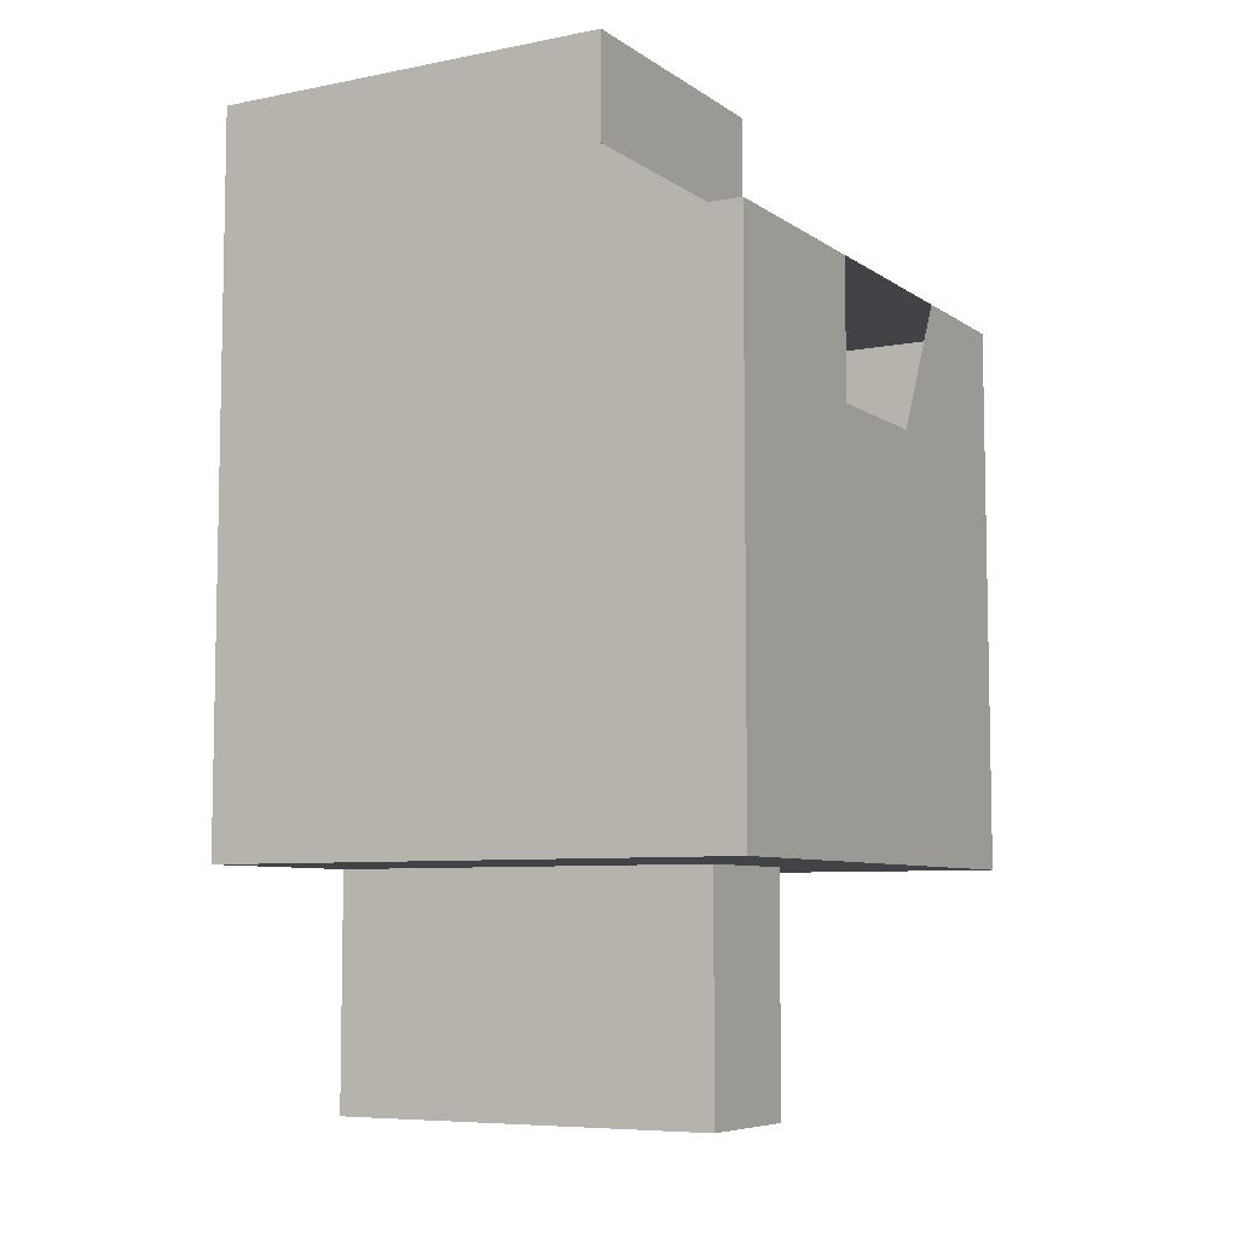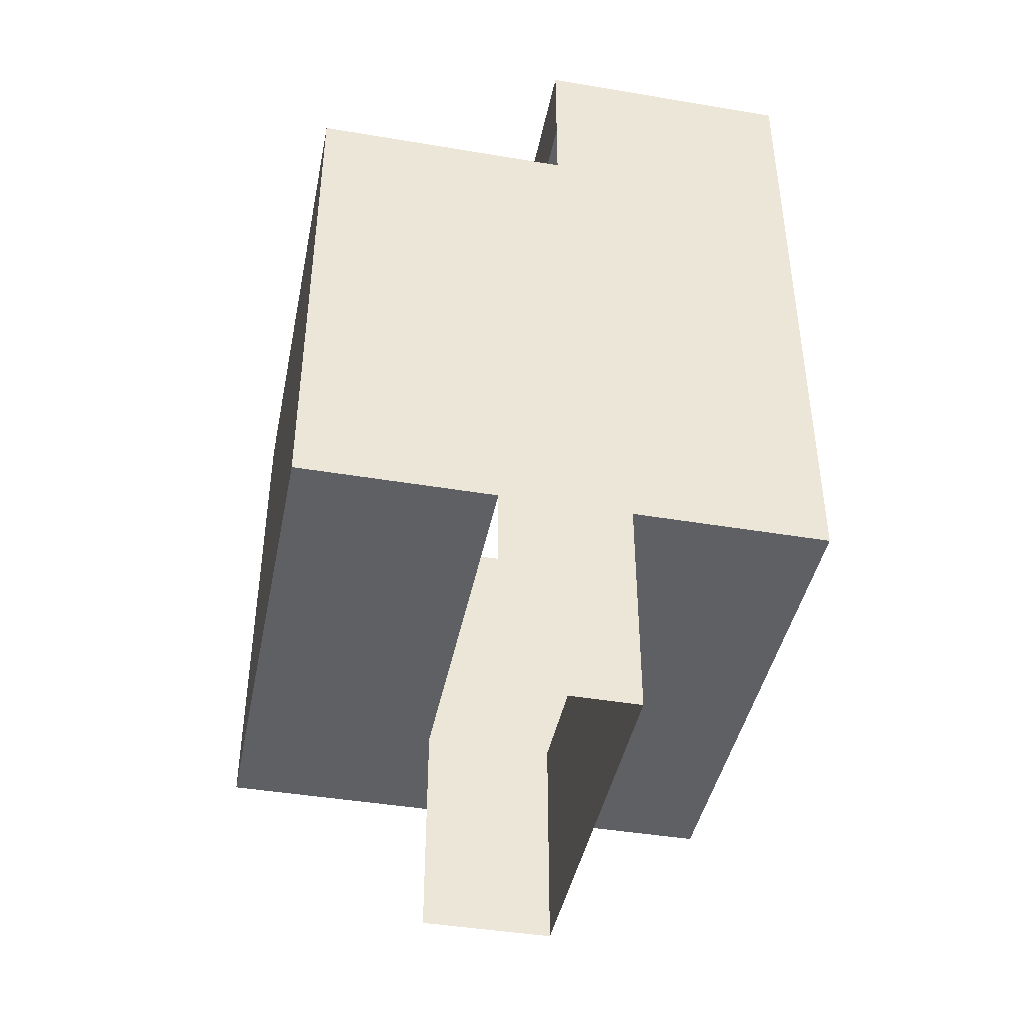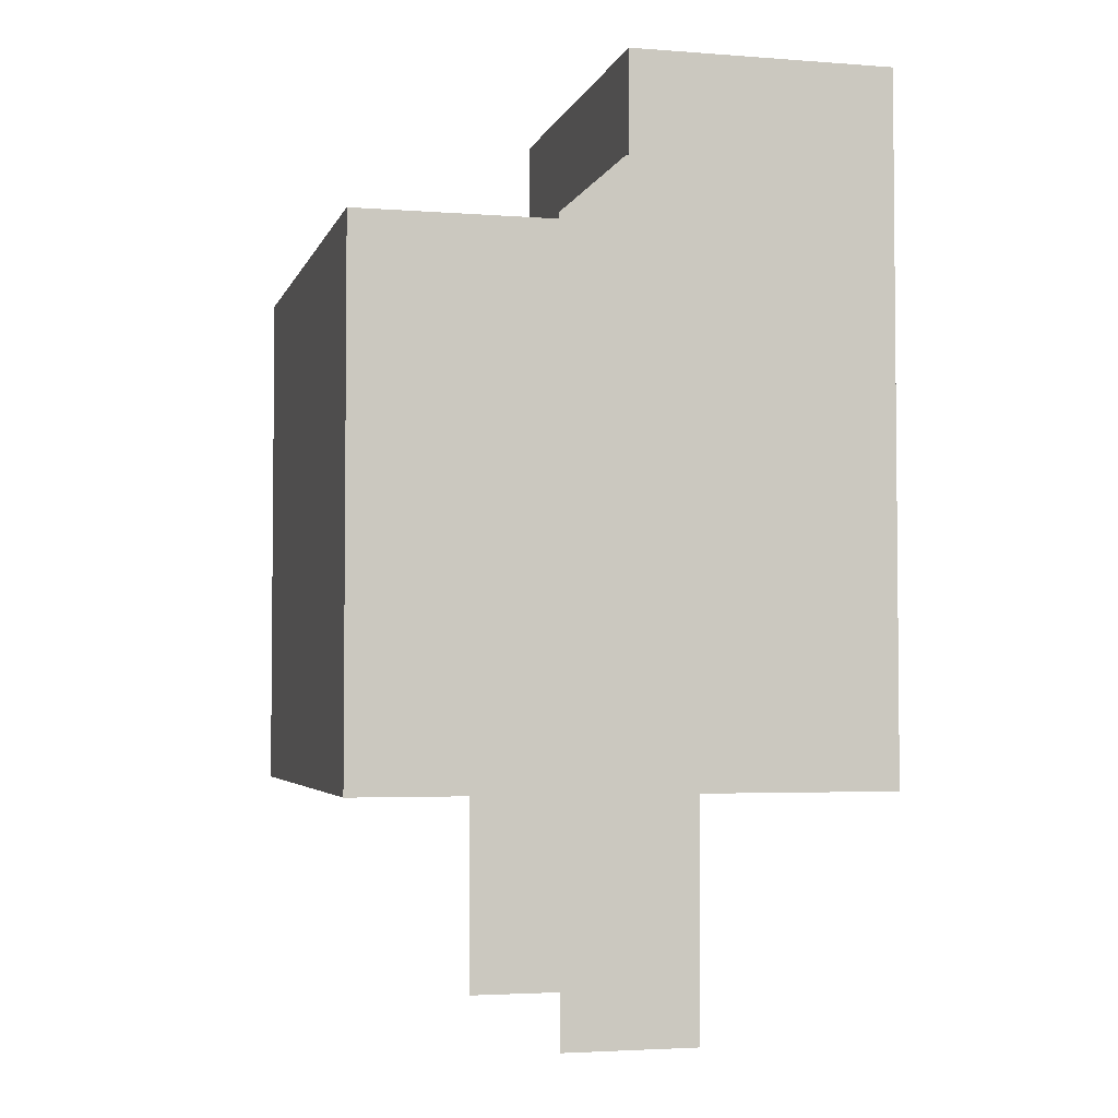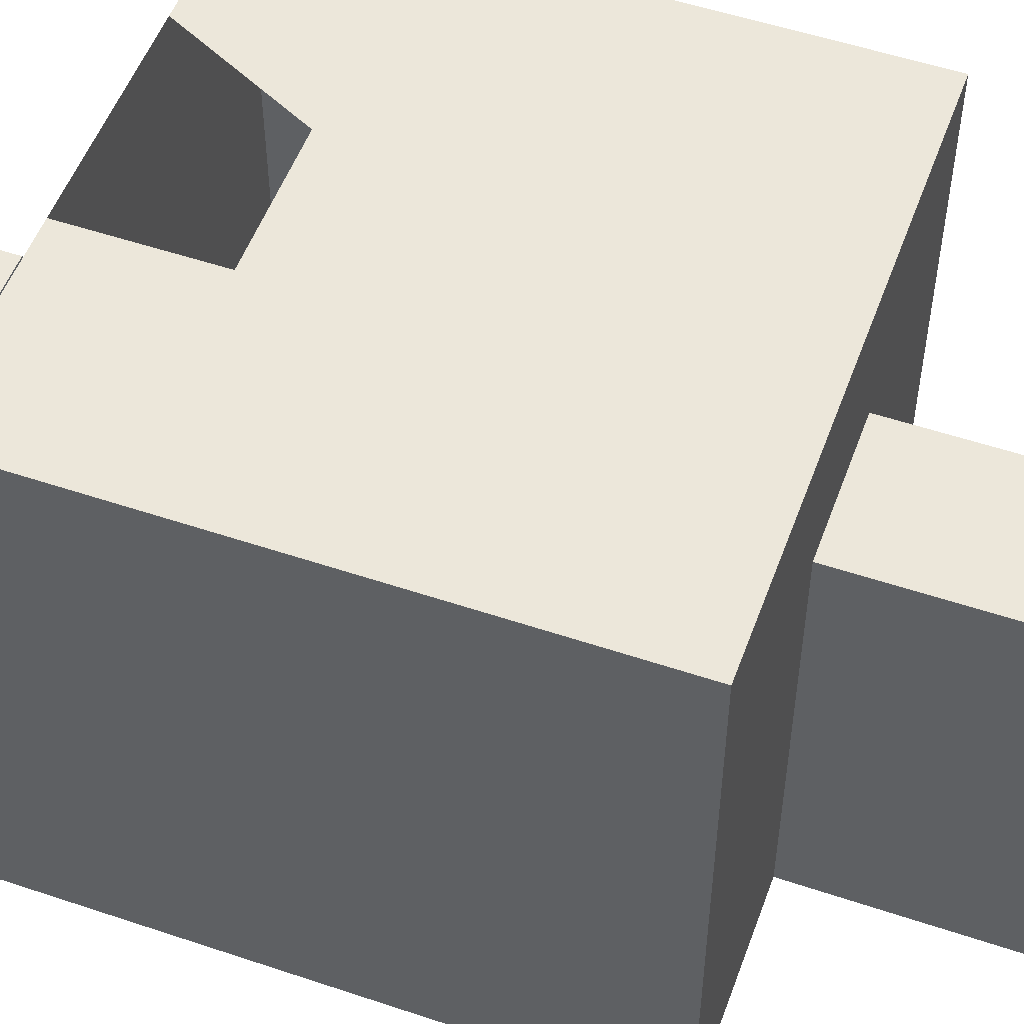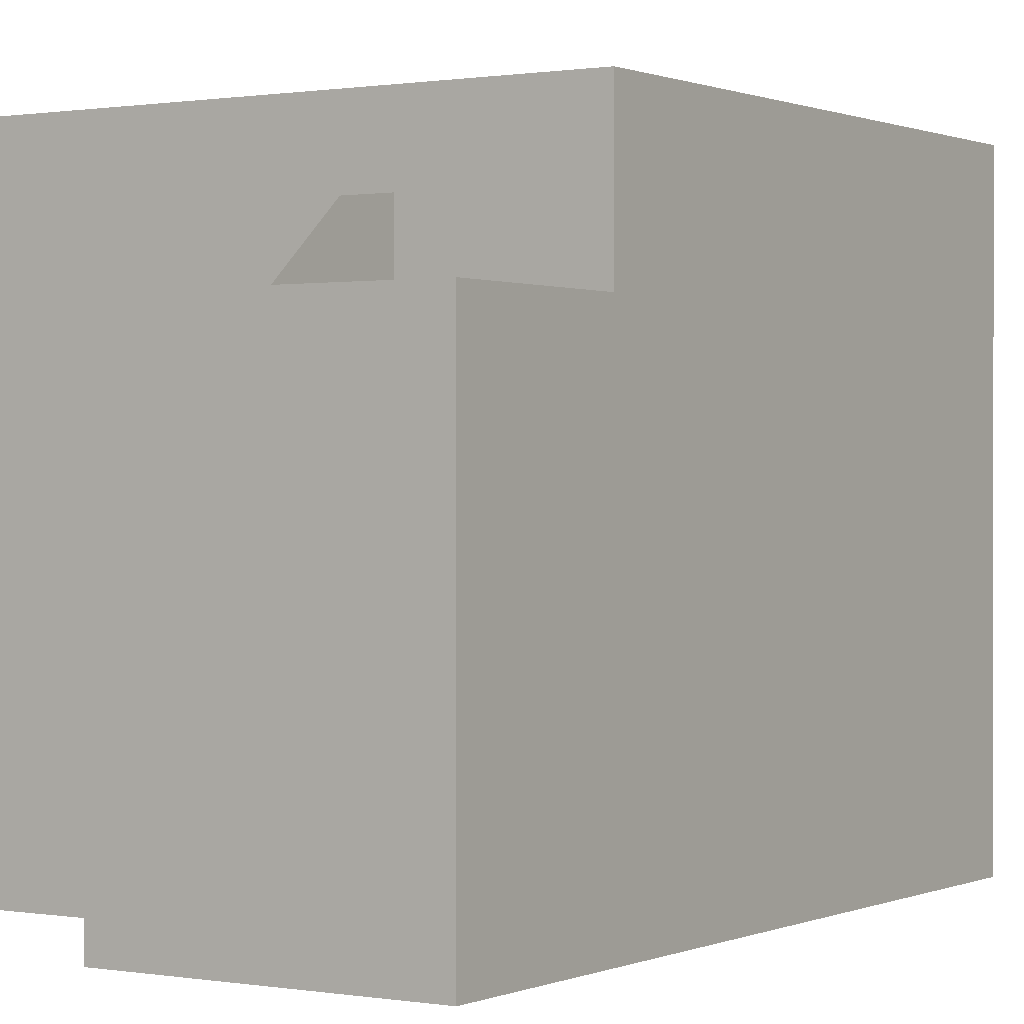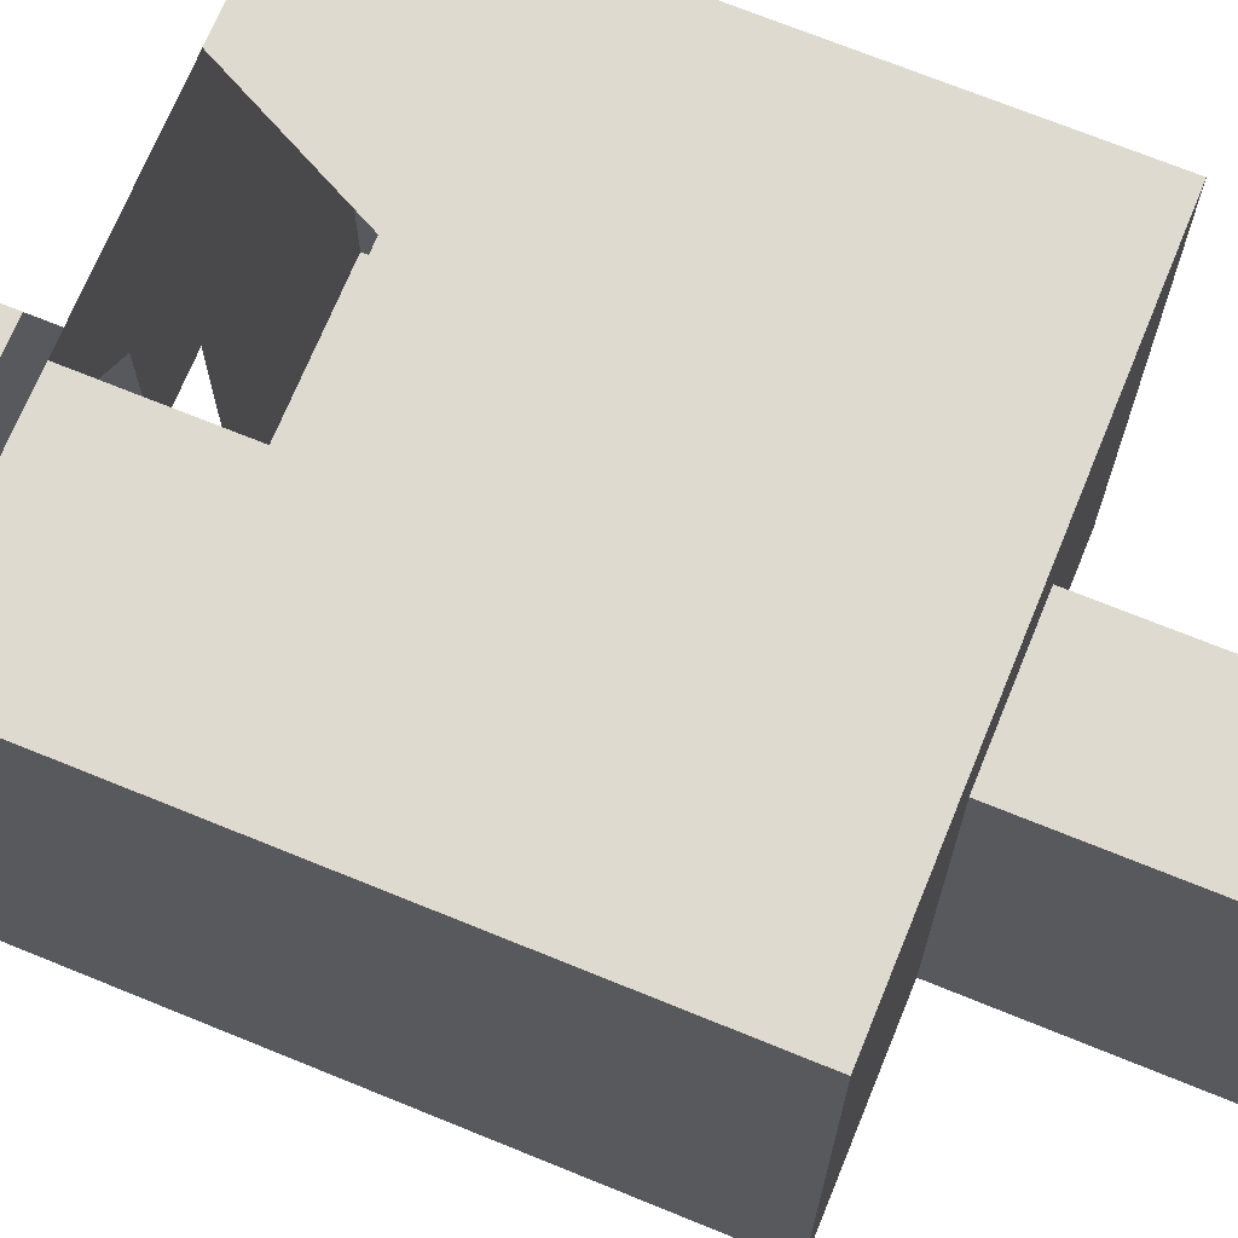
<metadata>
{"format":"obj","ext":"obj","renderer":"f3d","projection":"perspective","resolution":1024,"background":"white","views":[{"elev":-7.2,"azim":119.5,"up":"+Z"},{"elev":-42.9,"azim":-11.3,"up":"+Z"},{"elev":-3.5,"azim":-14.3,"up":"+Z"},{"elev":52.8,"azim":109.9,"up":"+Y"},{"elev":0.5,"azim":33.0,"up":"+Y"},{"elev":70.6,"azim":112.2,"up":"+Y"}]}
</metadata>
<code>
g pb_Mesh277180
v -6 16 -4
v -6 16 0
v 0 16 0
v 0 16 -16
v -12 16 0
v -10 16 -4
v -16 16 -16
v -16 16 0
v -16 12 -16
v -16 0 0
v -16 12 0
v -16 0 -16
v 0 0 0
v 0 0 -16
v 0 12 -16
v 0 12 0
v -10 0 -16
v -16 0 -16
v -16 12 -16
v -10 12 -16
v 0 0 -16
v -6 0 -16
v -6 12 -16
v 0 12 -16
v -6 12 -16
v -6 0 -16
v -6 12 -23
v -6 0 -23
v -10 12 -16
v -6 12 -16
v -10 12 -23
v -6 12 -23
v -8 12 5
v 0 0 5
v 0 12 5
v -8 0 5
v -16 12 0
v -12 0 0
v -12 12 0
v -16 0 0
v 0 0 2
v 0 12 2
v 0 0 5
v 0 12 5
v 0 12 5
v -8 12 2
v -8 12 5
v 0 12 2
v -8 12 2
v -8 0 5
v -8 12 5
v -8 0 2
v -8 0 0
v 0 0 0
v 0 0 2
v -8 0 2
v 0 0 5
v -8 0 5
v -8 0 -23
v -6 0 -23
v -6 0 -16
v -8 0 -16
v -10 0 -23
v -10 0 -16
v -10 0 0
v -10 12 0
v -16 0 0
v -16 0 -16
v -12 0 0
v -10 0 0
v 0 0 -16
v -8 8 -6.866e-05
v -8 12 2
v -8 12 0
v -8 8 2
v -10 8 -9.918e-05
v -8 12 0
v -8 8 -6.866e-05
v -16 14 -16
v -16 14 0
v -16 16 -16
v -16 16 0
v 0 14 -16
v 0 14 0
v 0 16 -16
v 0 16 0
v -16 14 -16
v 0 14 -16
v -16 16 -16
v 0 16 -16
v -4 16 0
v -6 14 0
v 0 14 0
v 0 16 0
v -16 14 0
v -12 14 0
v -16 16 0
v -12 16 0
v -9 14 0
v -8 16 0
g pb_Mesh277180_0
g pb_Mesh277180_1
f 3 2 1
f 4 3 1
f 7 6 5
f 8 7 5
f 4 1 6
f 7 4 6
f 11 10 9
f 10 12 9
f 15 14 13
f 15 13 16
f 19 18 17
f 19 17 20
f 23 22 21
f 23 21 24
f 27 26 25
f 27 28 26
f 31 30 29
f 31 32 30
f 35 34 33
f 34 36 33
f 39 38 37
f 38 40 37
f 16 13 41
f 16 41 42
f 42 41 43
f 42 43 44
f 47 46 45
f 46 48 45
f 51 50 49
f 50 52 49
f 55 54 53
f 55 53 56
f 57 55 56
f 57 56 58
f 61 60 59
f 61 59 62
f 62 59 63
f 62 63 64
f 66 65 39
f 65 38 39
f 69 68 67
f 68 69 64
f 69 70 64
f 62 64 70
f 54 71 61
f 70 53 62
f 61 62 53
f 54 61 53
f 74 73 72
f 73 75 72
f 66 77 76
f 77 78 76
f 80 11 79
f 11 9 79
f 82 80 81
f 80 79 81
f 83 15 16
f 83 16 84
f 85 83 84
f 85 84 86
f 87 19 20
f 23 24 88
f 20 23 88
f 87 20 88
f 89 87 88
f 89 88 90
f 93 92 91
f 94 93 91
f 96 39 95
f 39 37 95
f 98 96 97
f 96 95 97
f 77 66 99
f 92 77 99
f 92 99 100
f 91 92 100
f 99 66 96
f 66 39 96
f 100 99 98
f 99 96 98

</code>
